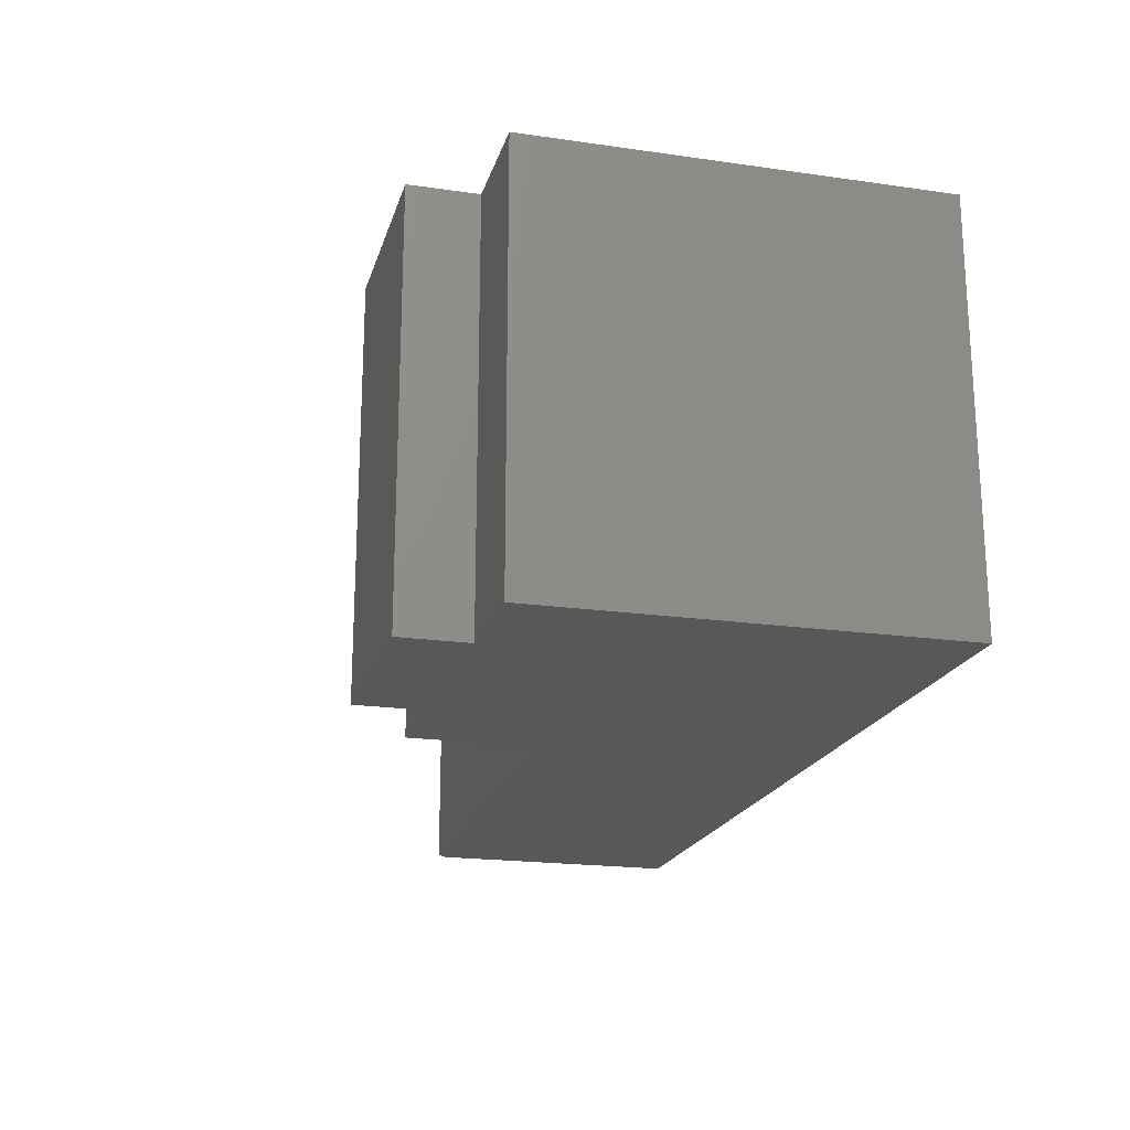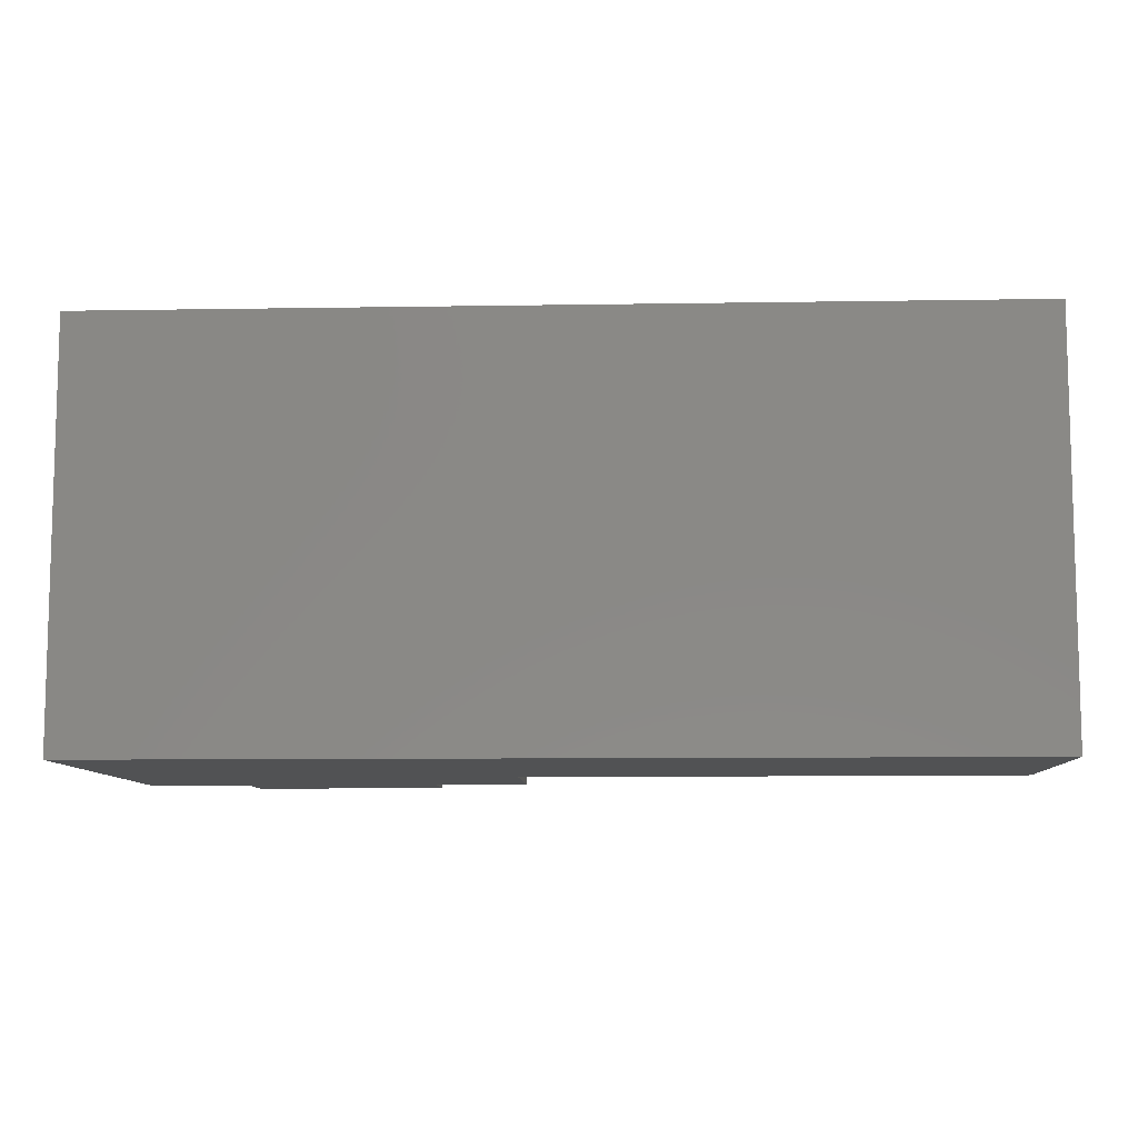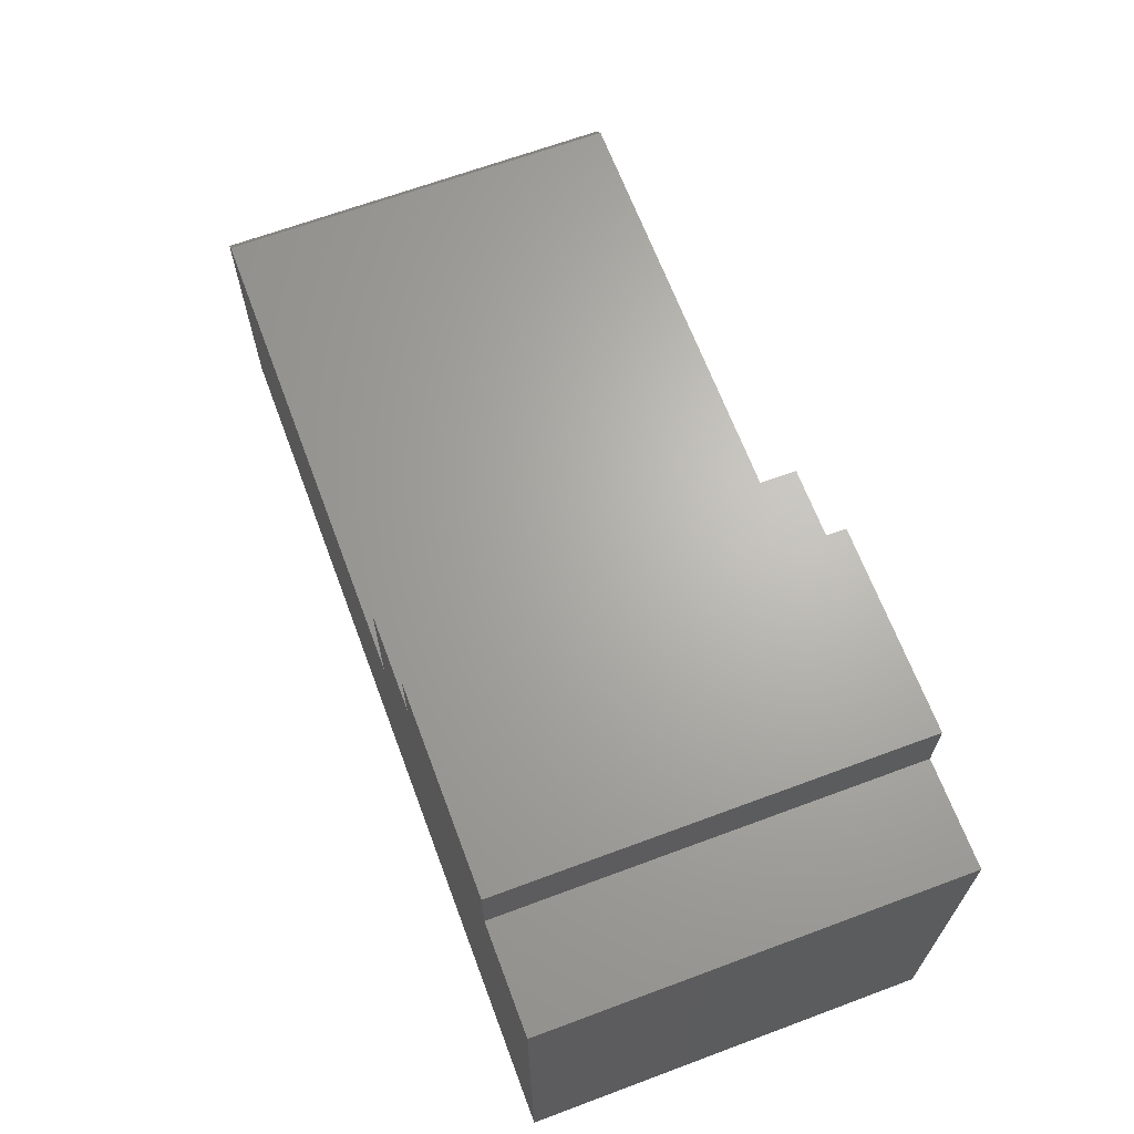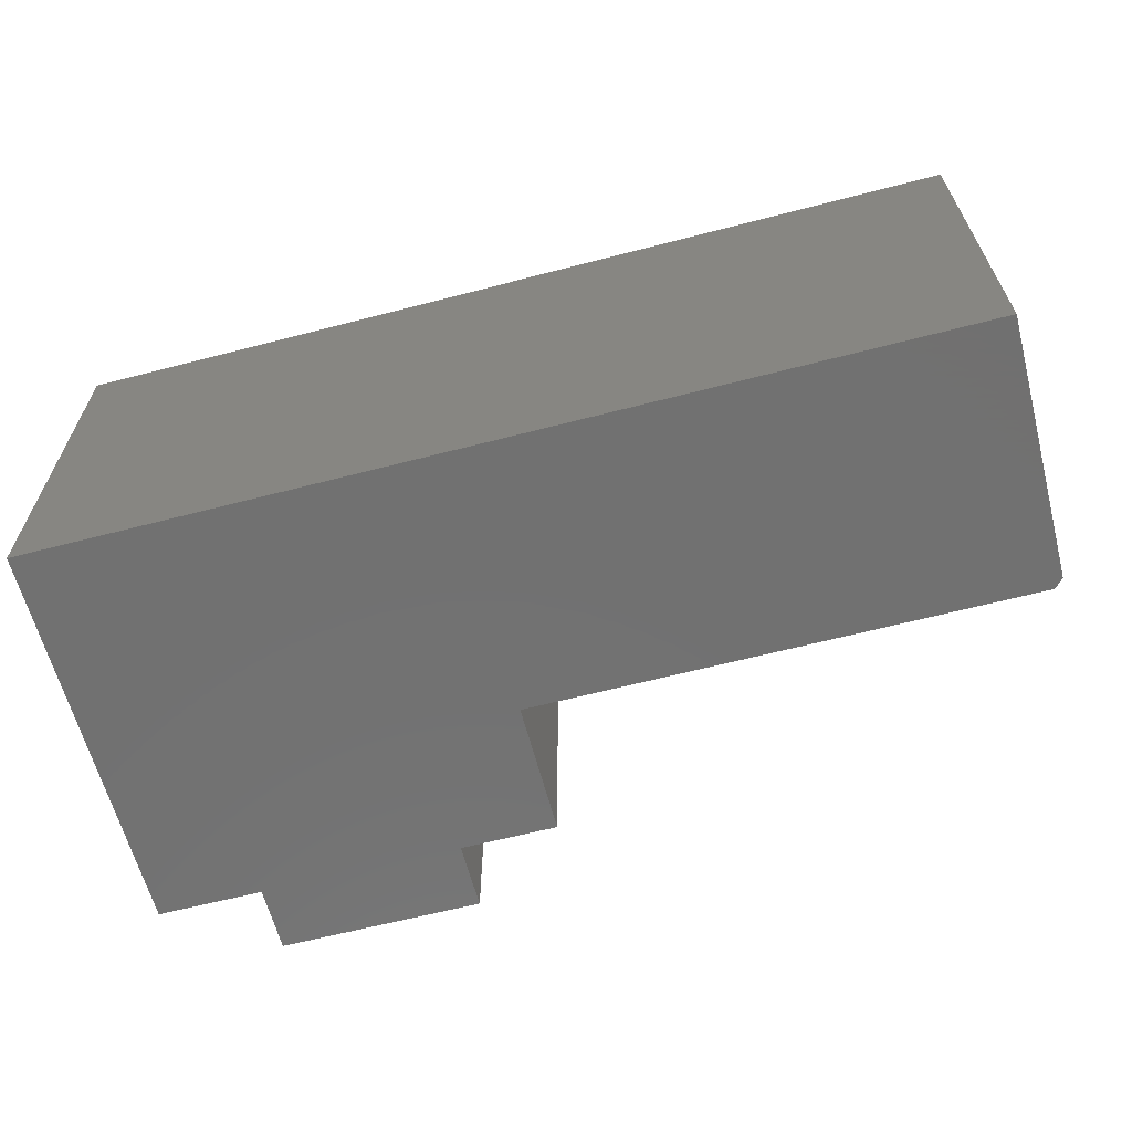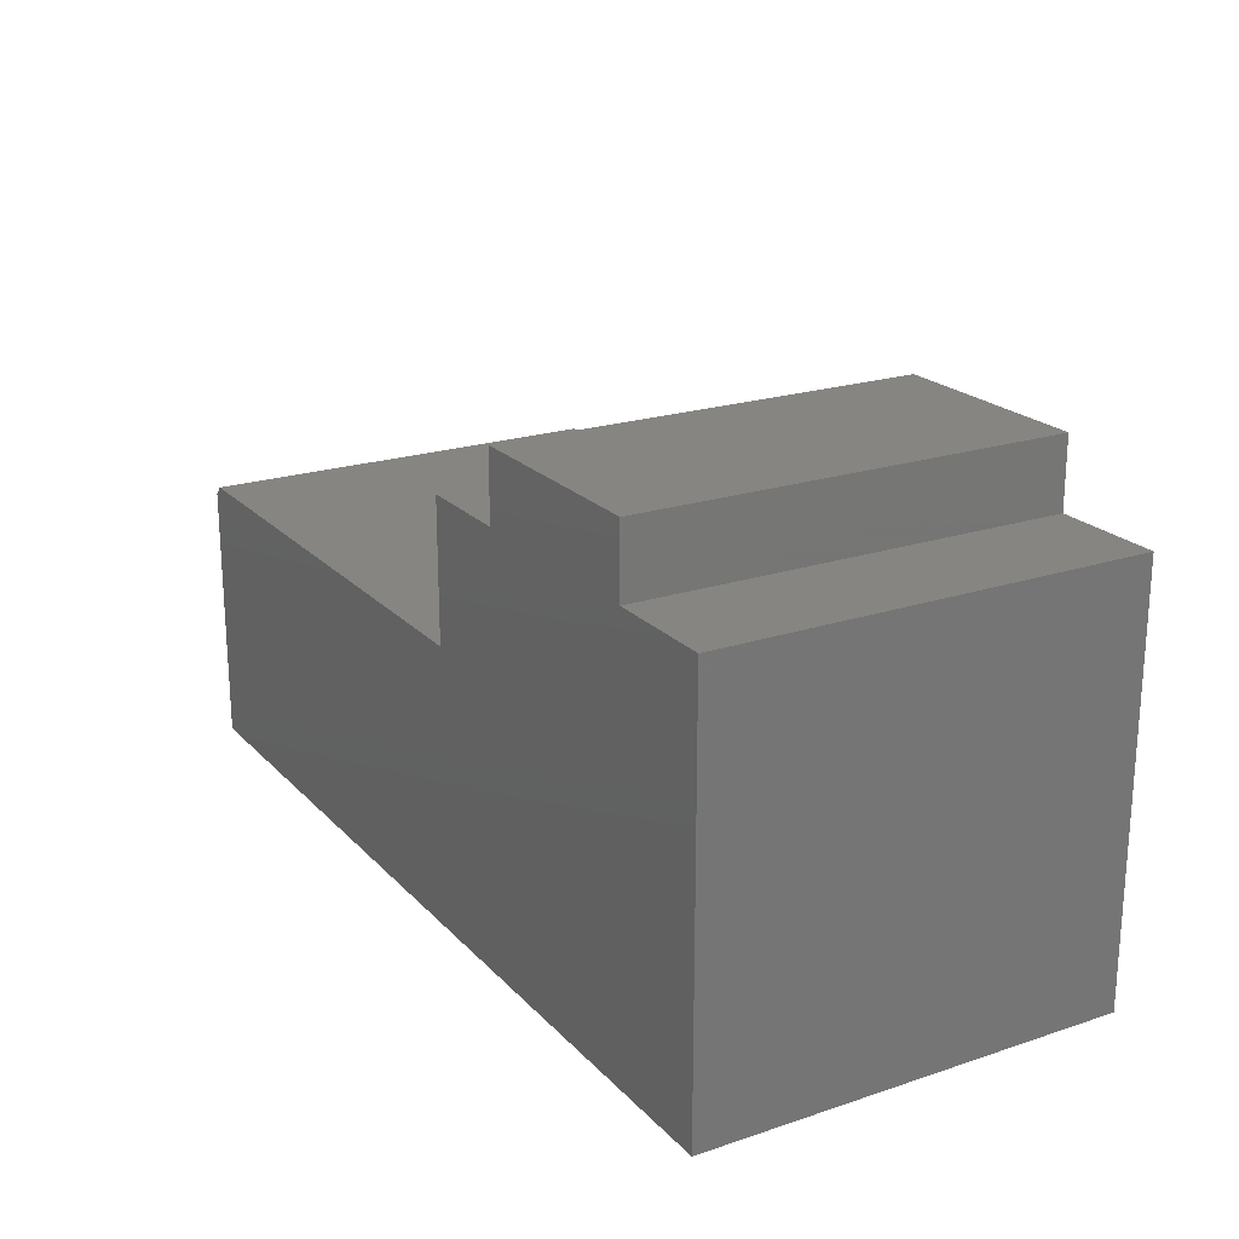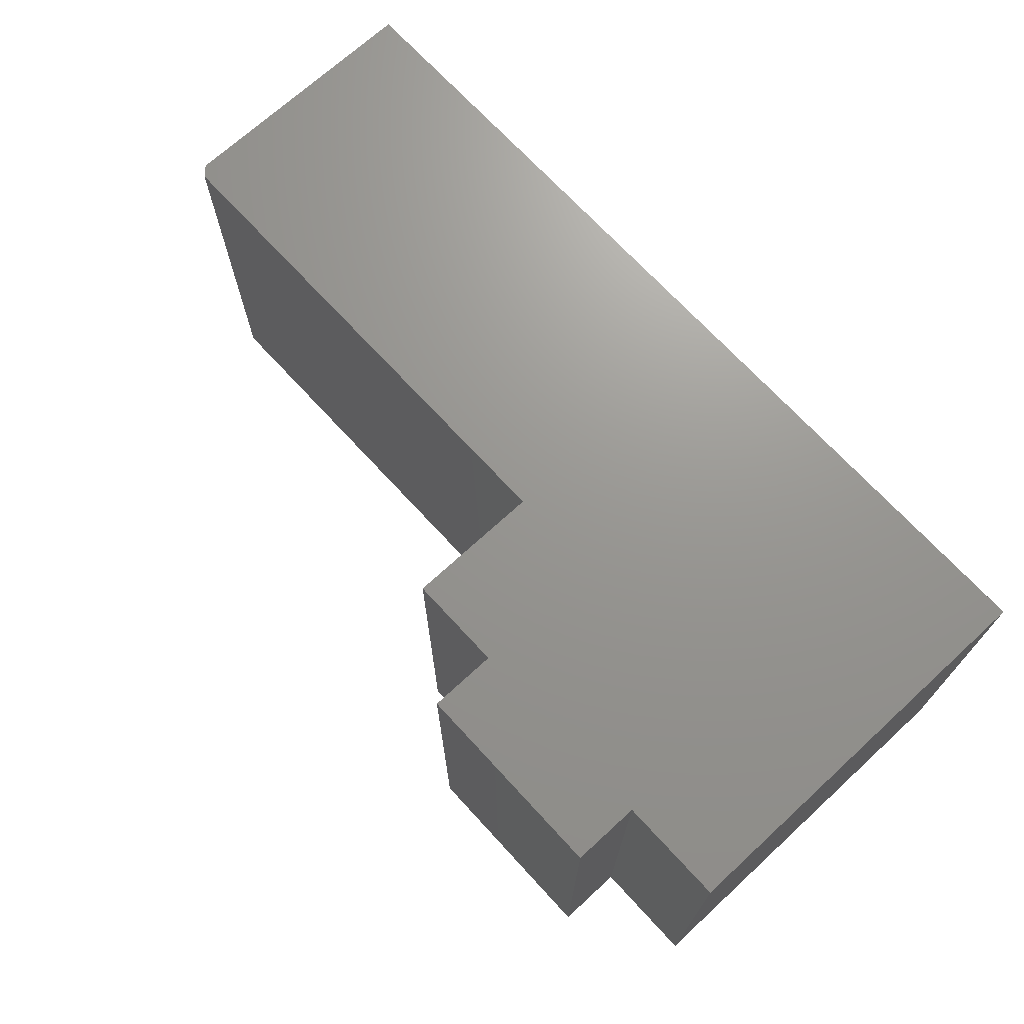
<metadata>
{"format":"stl","ext":"stl","renderer":"f3d","projection":"perspective","resolution":1024,"background":"white","views":[{"elev":-19.9,"azim":75.2,"up":"+Y"},{"elev":-9.0,"azim":-177.5,"up":"+Y"},{"elev":66.1,"azim":69.5,"up":"+Z"},{"elev":-63.1,"azim":-165.3,"up":"+Y"},{"elev":21.2,"azim":59.6,"up":"+Z"},{"elev":70.5,"azim":47.4,"up":"+Y"}]}
</metadata>
<code>
# stl→obj: 22 verts, 40 faces
v 0.75 -0.3516 -4.784e-17
v 0.75 -0.3516 0.3454
v 0.4046 -0.3516 0.2303
v -0.02344 -0.3516 0.2303
v -0.03125 -0.3516 0.2225
v -0.03125 -0.3516 0
v 0.6595 -0.3516 0.3454
v 0.4868 -0.3516 0.3454
v 0.4046 -0.3516 0.3454
v 0.4868 -0.3516 0.403
v 0.6595 -0.3516 0.403
v 0.75 4.879e-17 -4.784e-17
v -0.03125 0 0
v -0.03125 8.506e-34 0.2225
v -0.02344 4.879e-19 0.2303
v 0.4046 2.722e-17 0.2303
v 0.75 4.879e-17 0.3454
v 0.4046 2.722e-17 0.3454
v 0.4868 3.235e-17 0.3454
v 0.6595 4.314e-17 0.3454
v 0.4868 3.235e-17 0.403
v 0.6595 4.314e-17 0.403
f 1 2 3
f 1 3 4
f 1 4 5
f 1 5 6
f 3 2 7
f 3 7 8
f 3 8 9
f 8 7 10
f 10 7 11
f 12 13 14
f 12 14 15
f 12 15 16
f 12 16 17
f 16 18 19
f 16 19 20
f 16 20 17
f 19 21 20
f 20 21 22
f 14 13 5
f 5 13 6
f 3 16 4
f 4 16 15
f 15 14 4
f 4 14 5
f 18 16 9
f 9 16 3
f 19 18 8
f 8 18 9
f 21 19 10
f 10 19 8
f 22 21 11
f 11 21 10
f 20 22 7
f 7 22 11
f 17 20 2
f 2 20 7
f 12 17 1
f 1 17 2
f 6 13 1
f 1 13 12

</code>
